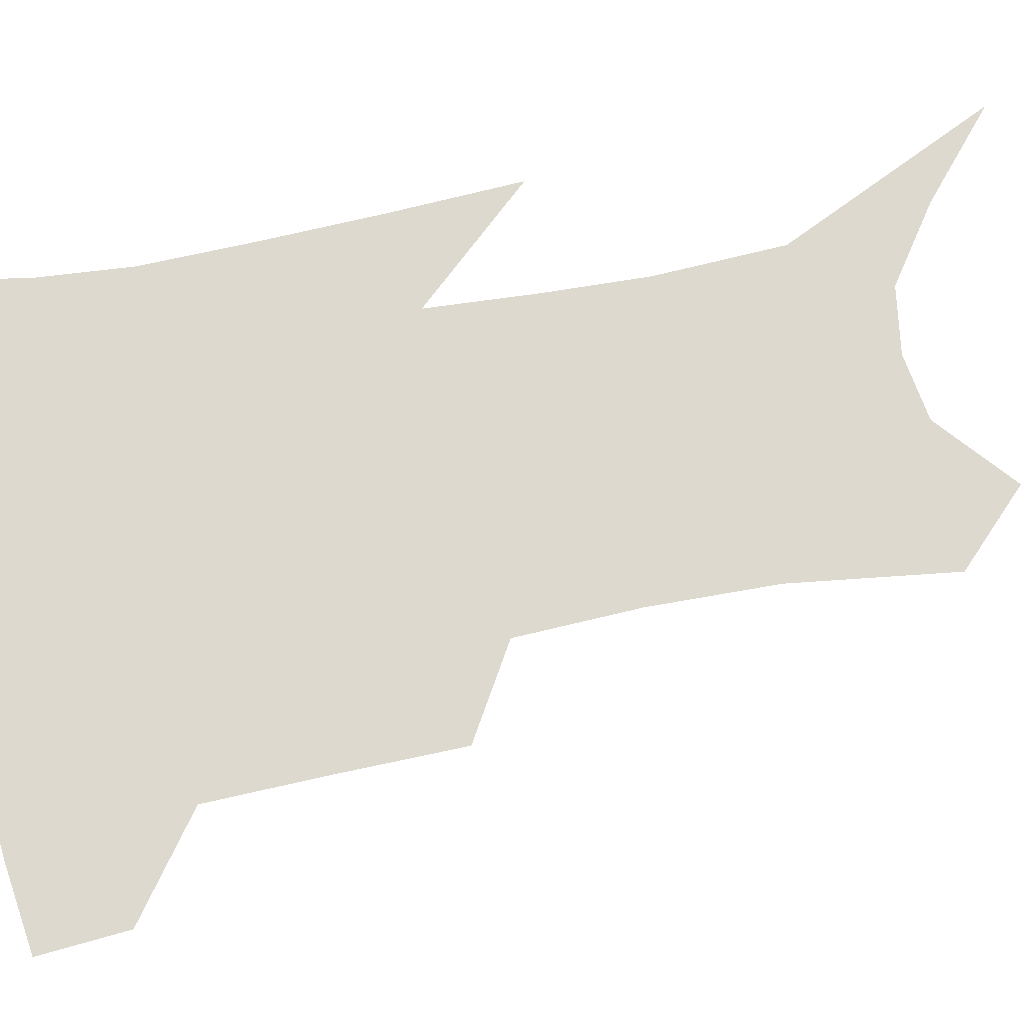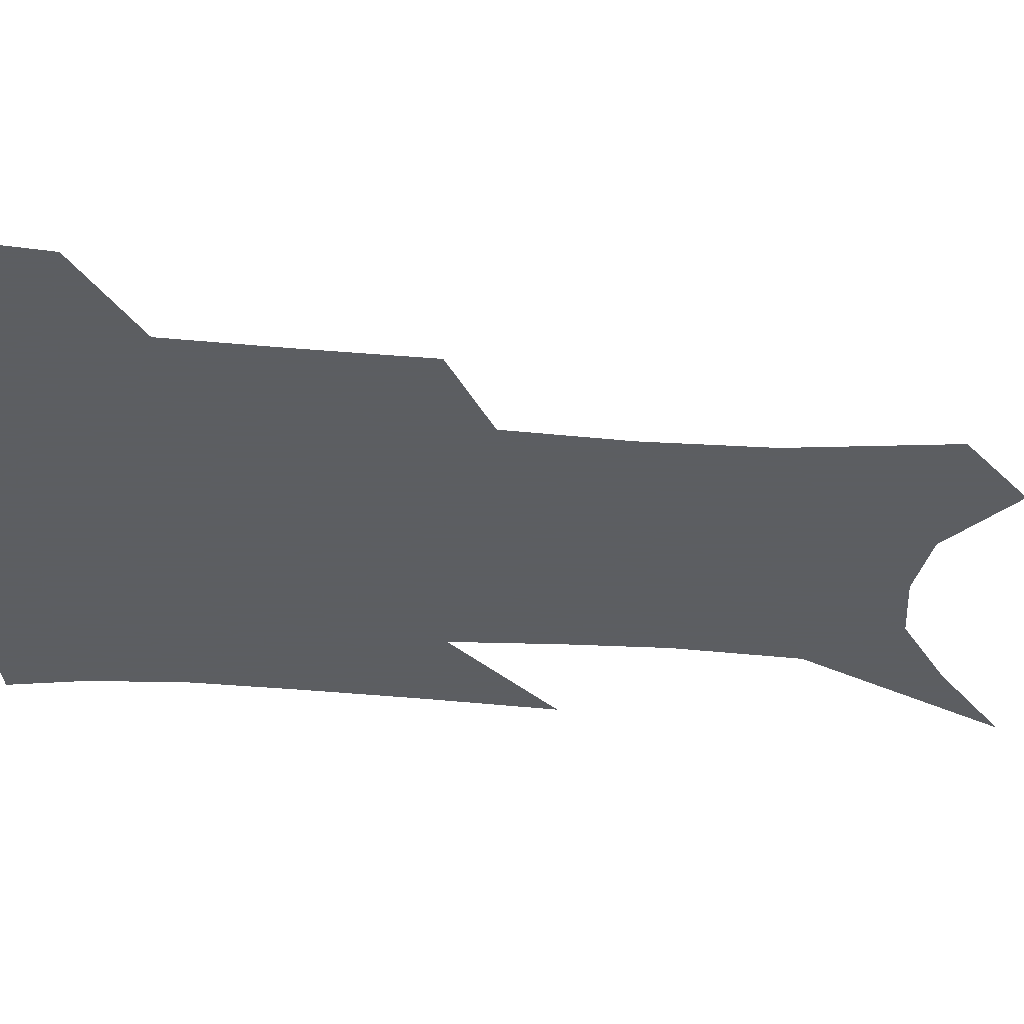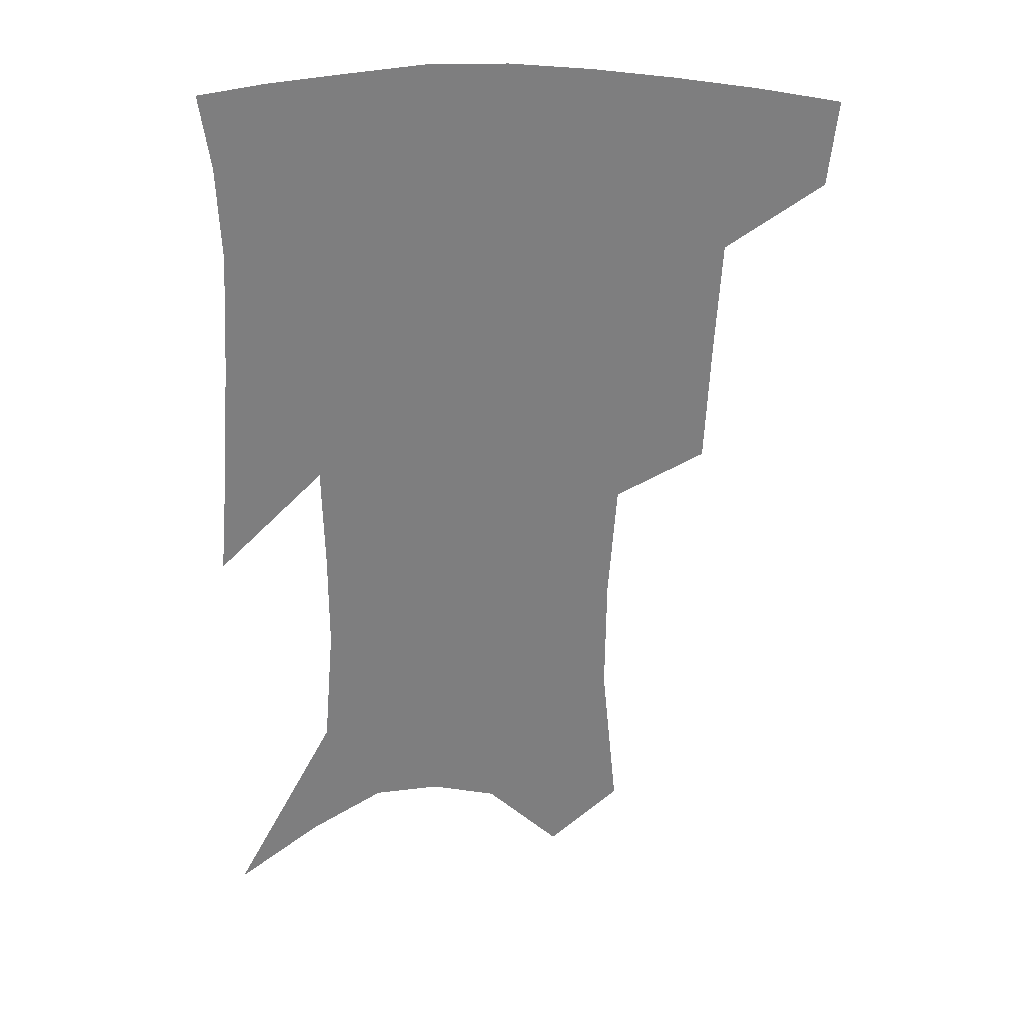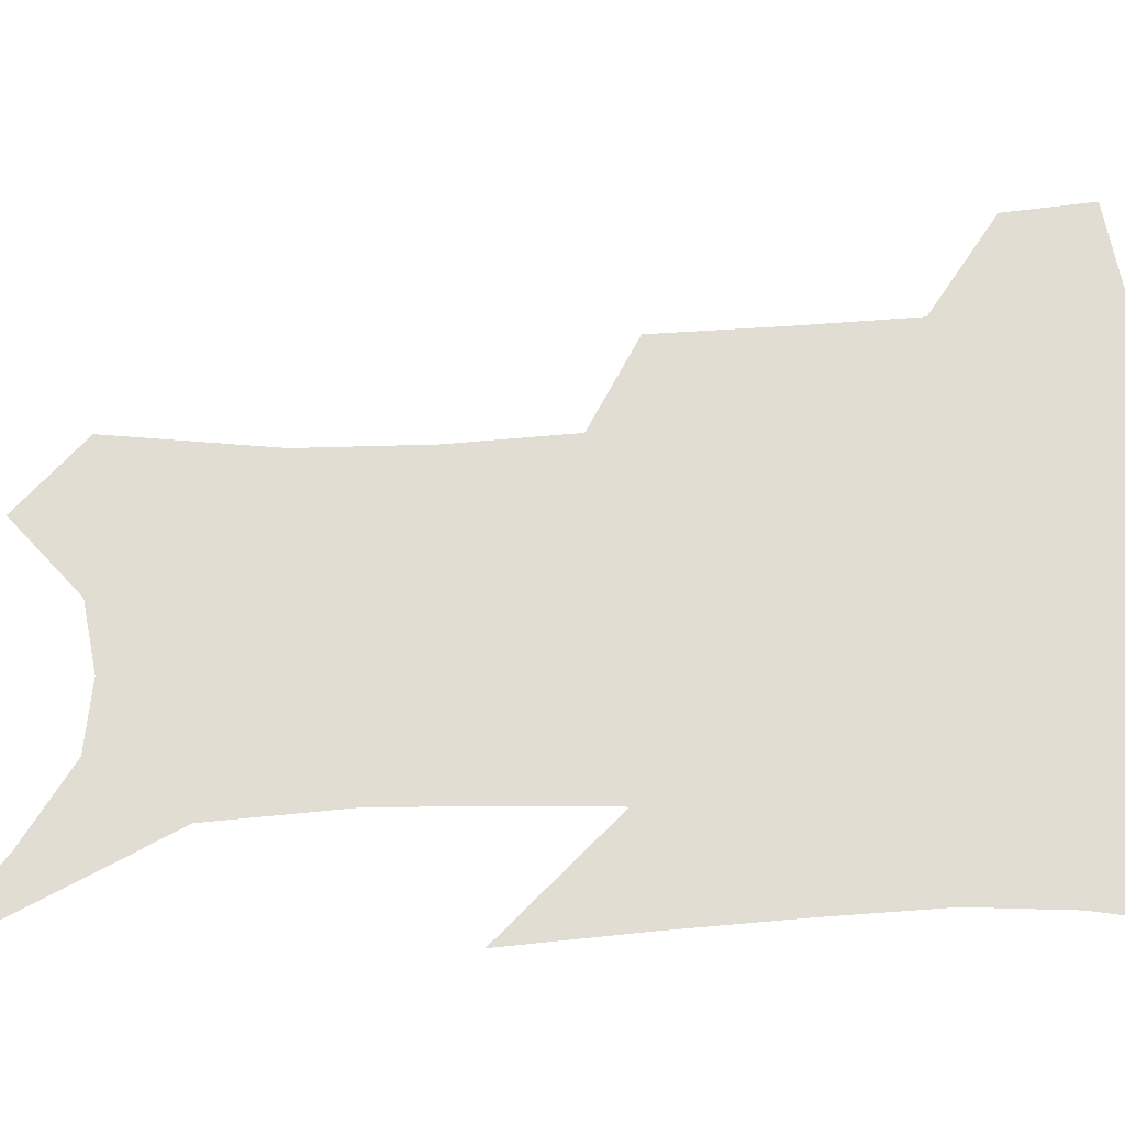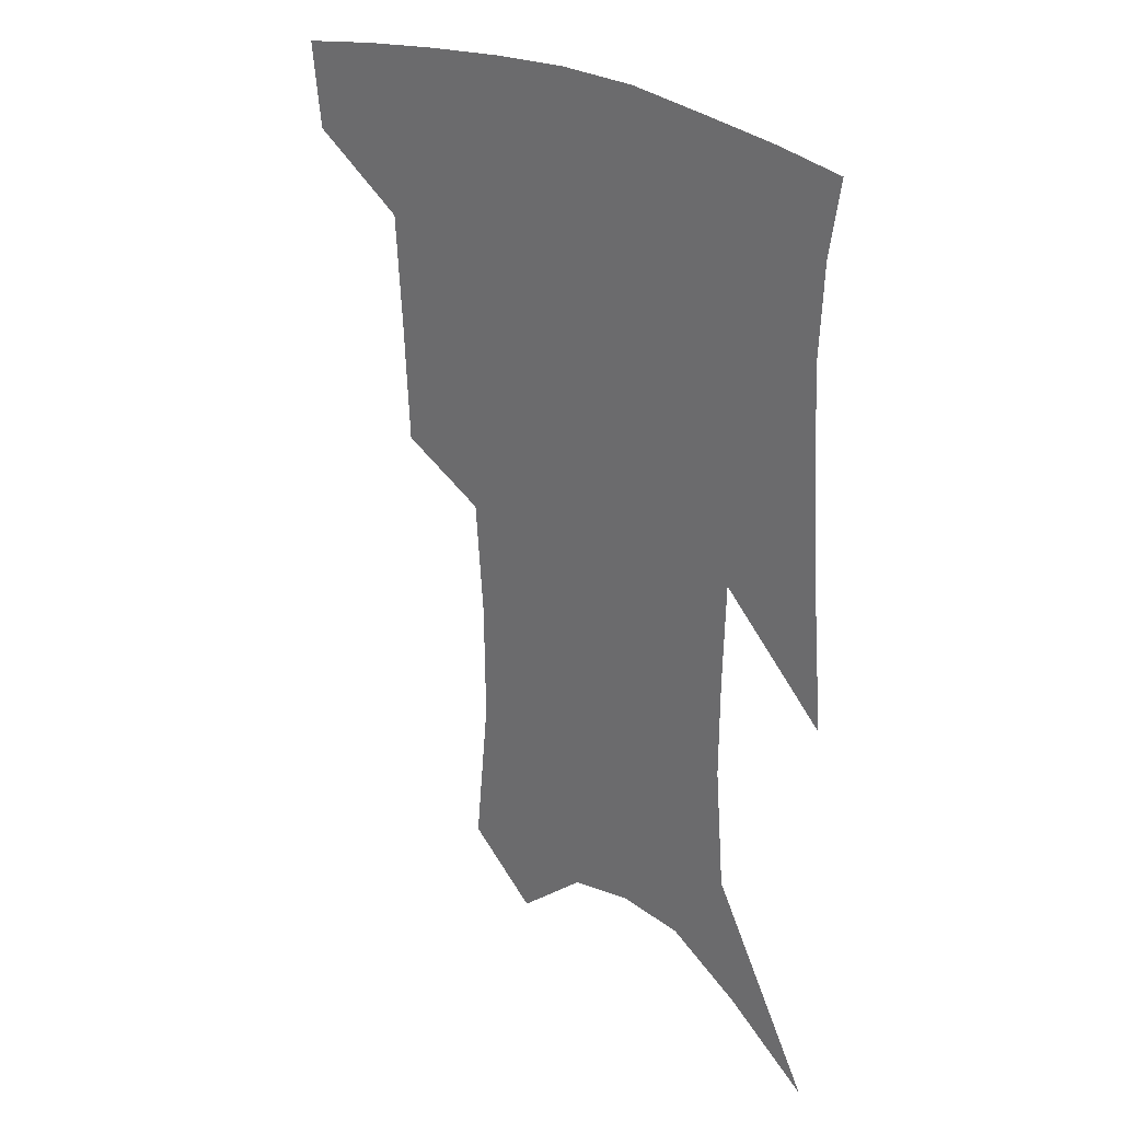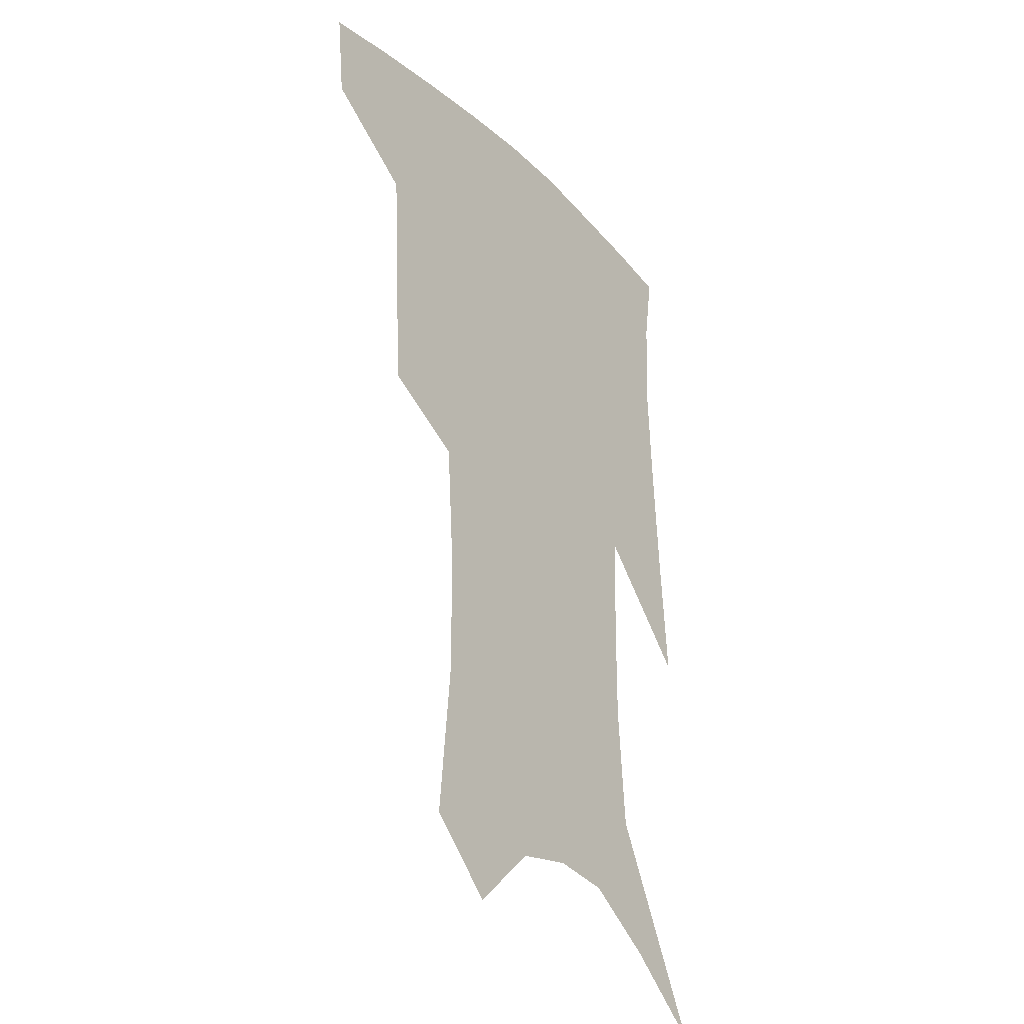
<metadata>
{"format":"obj","ext":"obj","renderer":"f3d","projection":"perspective","resolution":1024,"background":"white","views":[{"elev":71.4,"azim":-99.5,"up":"+Z"},{"elev":-37.4,"azim":-93.6,"up":"+Z"},{"elev":30.6,"azim":178.6,"up":"+Y"},{"elev":68.3,"azim":89.0,"up":"+Z"},{"elev":29.4,"azim":41.1,"up":"+Y"},{"elev":-29.2,"azim":-54.5,"up":"+Y"}]}
</metadata>
<code>
v 470.9 381.8 0
v 467.9 409.5 0
v 506 283.5 0
v 504.2 323.6 0
v 502.1 360.2 0
v 498.5 387.9 0
v 494.3 414.1 0
v 532.8 137.8 0
v 537.7 189.3 0
v 537.4 229.2 0
v 534.6 267.6 0
v 530.9 303.1 0
v 529.4 338 0
v 527 366.3 0
v 523.8 391.9 0
v 520.5 417.8 0
v 555.7 116.1 0
v 560 172.4 0
v 559.1 207.7 0
v 558.3 248.7 0
v 555.5 280.3 0
v 554.1 315.9 0
v 553 345.3 0
v 551.9 371.3 0
v 549.5 395.3 0
v 546.6 420.8 0
v 579.2 137.4 0
v 579.9 182.7 0
v 579 219.2 0
v 577.6 253.1 0
v 575.8 285.1 0
v 575.3 320 0
v 575.1 347.7 0
v 575.3 373.6 0
v 574.8 397.1 0
v 572.4 422.8 0
v 600.5 141.2 0
v 598.9 183.9 0
v 597.9 219.7 0
v 596.9 257.4 0
v 596.4 291.8 0
v 596.2 321.9 0
v 596.8 349.5 0
v 597.9 374.6 0
v 598.9 397.4 0
v 597.9 422.7 0
v 622 138.6 0
v 619.3 175.6 0
v 616.4 220.9 0
v 616.4 253.1 0
v 617.4 284.1 0
v 617.2 316.7 0
v 617.5 349.4 0
v 619.7 372.8 0
v 622.1 396.5 0
v 624.5 419.7 0
v 646.7 122.5 0
v 640.1 167.3 0
v 636.8 208.6 0
v 636.9 241.4 0
v 637.8 276.8 0
v 638.1 311 0
v 639 341.6 0
v 641.7 367.9 0
v 644.4 394.2 0
v 648.2 416.9 0
v 675 99.46 0
v 673.4 240.3 0
v 669.7 282.7 0
v 667.1 320.8 0
v 665 357.7 0
v 666.4 388.9 0
v 670 413.2 0
v 691 451 0
f 5 6 1
f 1 6 2
f 6 7 2
f 11 12 3
f 3 12 4
f 12 13 4
f 4 13 5
f 13 14 5
f 5 14 6
f 14 15 6
f 6 15 7
f 15 16 7
f 17 18 8
f 8 18 9
f 18 19 9
f 9 19 10
f 19 20 10
f 10 20 11
f 20 21 11
f 11 21 12
f 21 22 12
f 12 22 13
f 22 23 13
f 13 23 14
f 23 24 14
f 14 24 15
f 24 25 15
f 15 25 16
f 25 26 16
f 17 27 18
f 27 28 18
f 18 28 19
f 28 29 19
f 19 29 20
f 29 30 20
f 20 30 21
f 30 31 21
f 21 31 22
f 31 32 22
f 22 32 23
f 32 33 23
f 23 33 24
f 33 34 24
f 24 34 25
f 34 35 25
f 25 35 26
f 35 36 26
f 27 37 28
f 37 38 28
f 28 38 29
f 38 39 29
f 29 39 30
f 39 40 30
f 30 40 31
f 40 41 31
f 31 41 32
f 41 42 32
f 32 42 33
f 42 43 33
f 33 43 34
f 43 44 34
f 34 44 35
f 44 45 35
f 35 45 36
f 45 46 36
f 37 47 38
f 47 48 38
f 38 48 39
f 48 49 39
f 39 49 40
f 49 50 40
f 40 50 41
f 50 51 41
f 41 51 42
f 51 52 42
f 42 52 43
f 52 53 43
f 43 53 44
f 53 54 44
f 44 54 45
f 54 55 45
f 45 55 46
f 55 56 46
f 47 57 48
f 57 58 48
f 48 58 49
f 58 59 49
f 49 59 50
f 59 60 50
f 50 60 51
f 60 61 51
f 51 61 52
f 61 62 52
f 52 62 53
f 62 63 53
f 53 63 54
f 63 64 54
f 54 64 55
f 64 65 55
f 55 65 56
f 65 66 56
f 57 67 58
f 61 68 62
f 68 69 62
f 62 69 63
f 69 70 63
f 63 70 64
f 70 71 64
f 64 71 65
f 71 72 65
f 65 72 66
f 72 73 66

</code>
